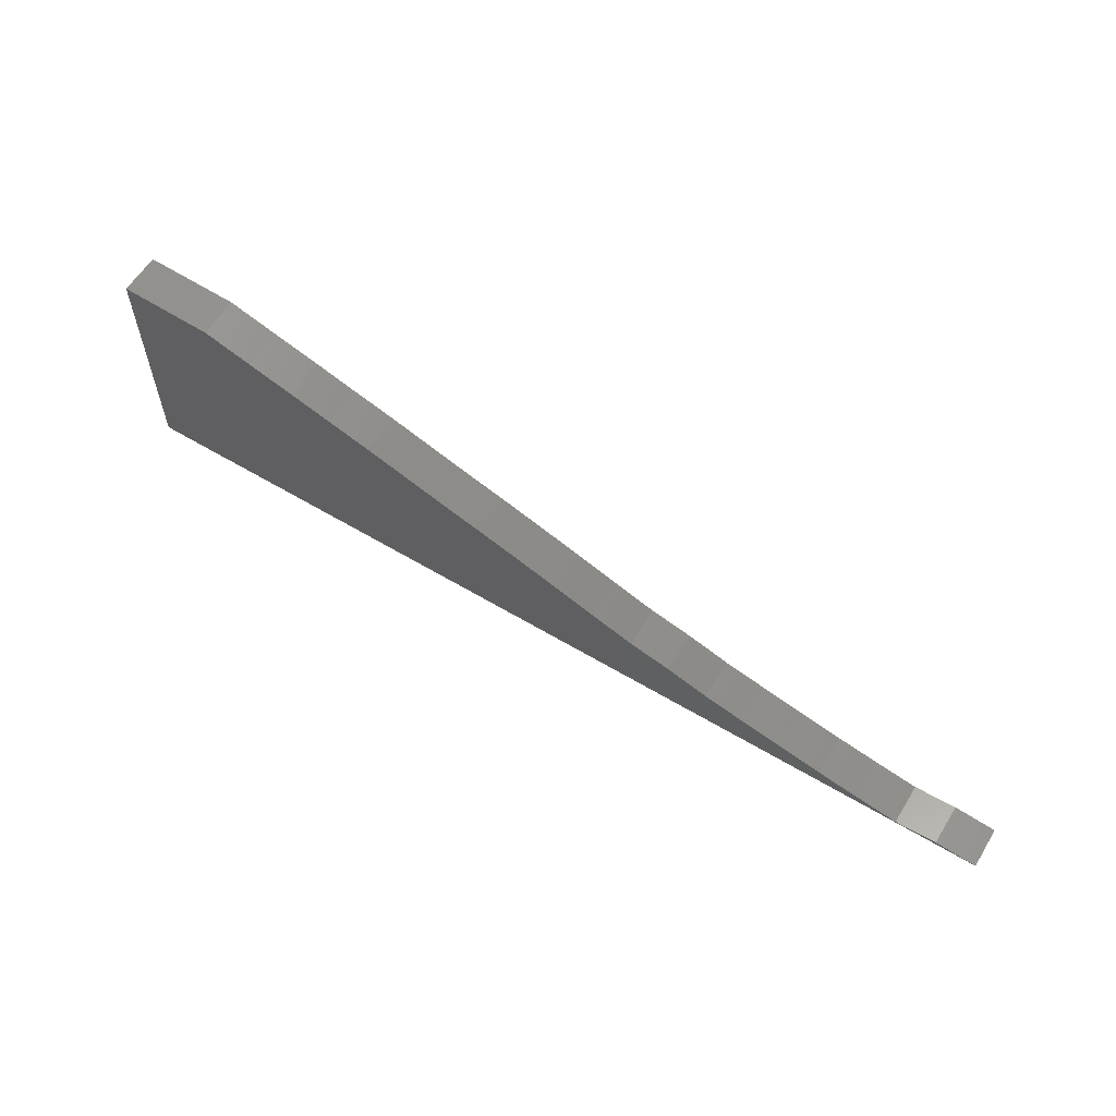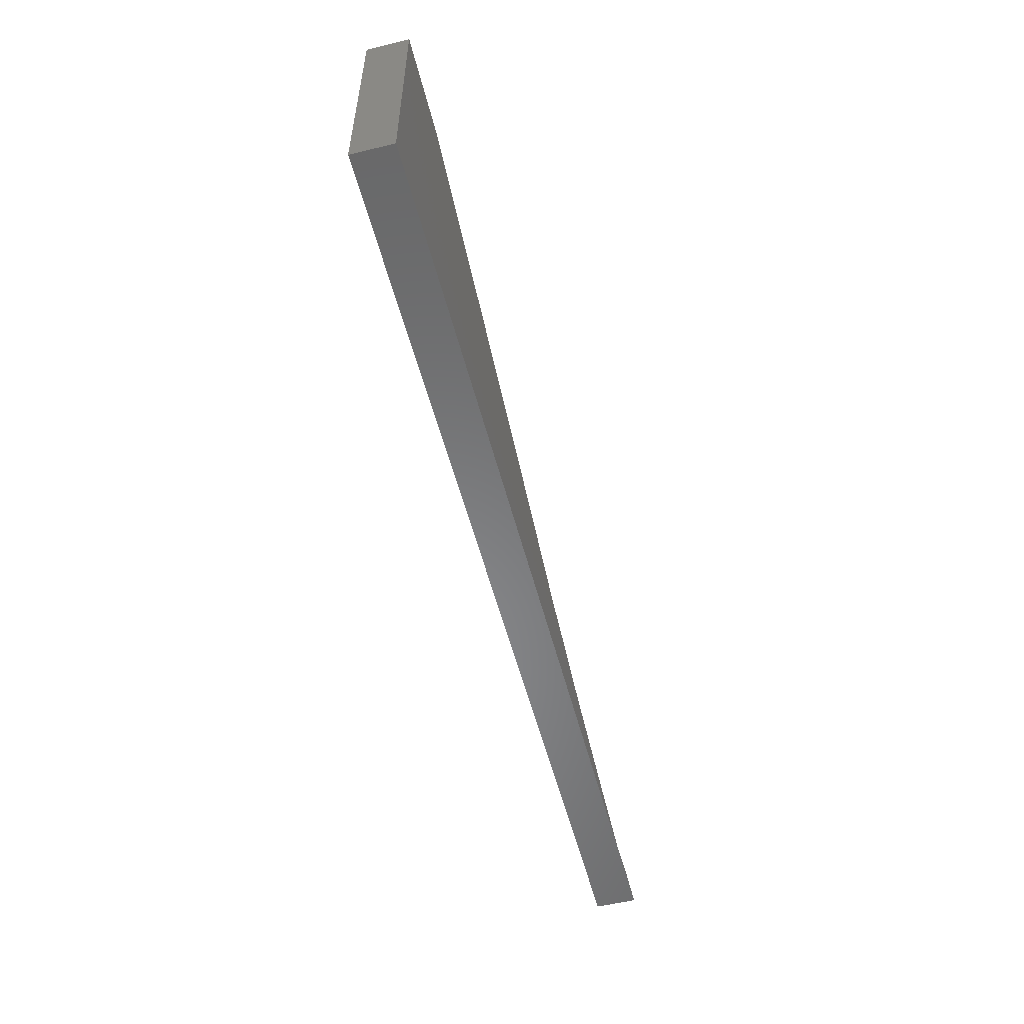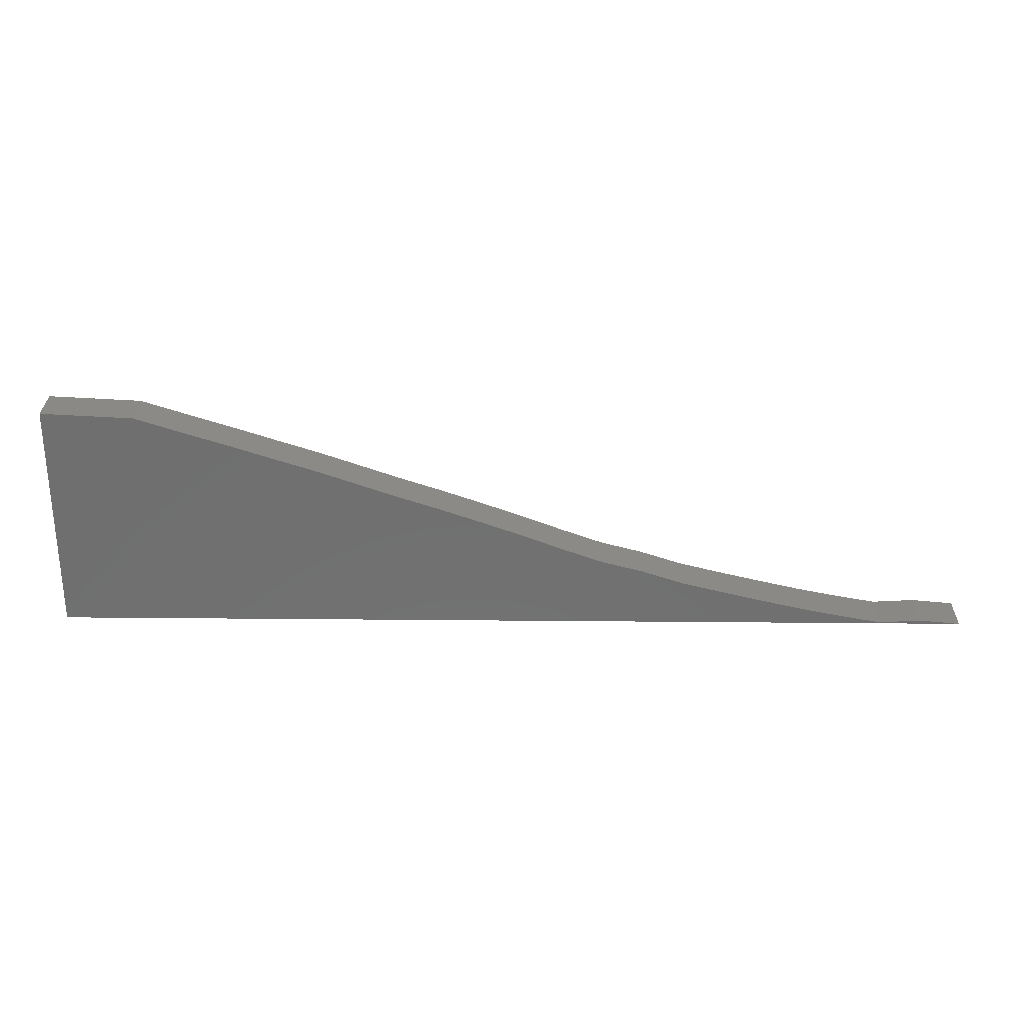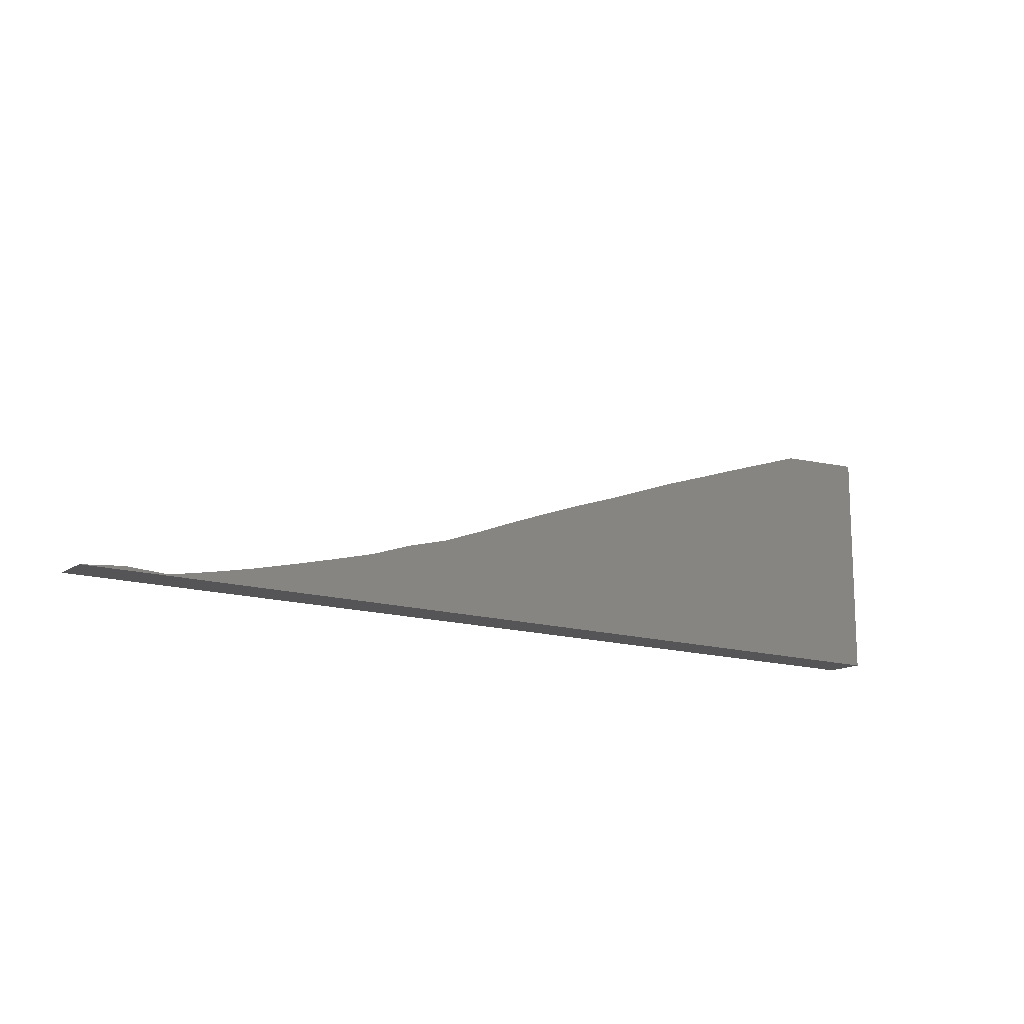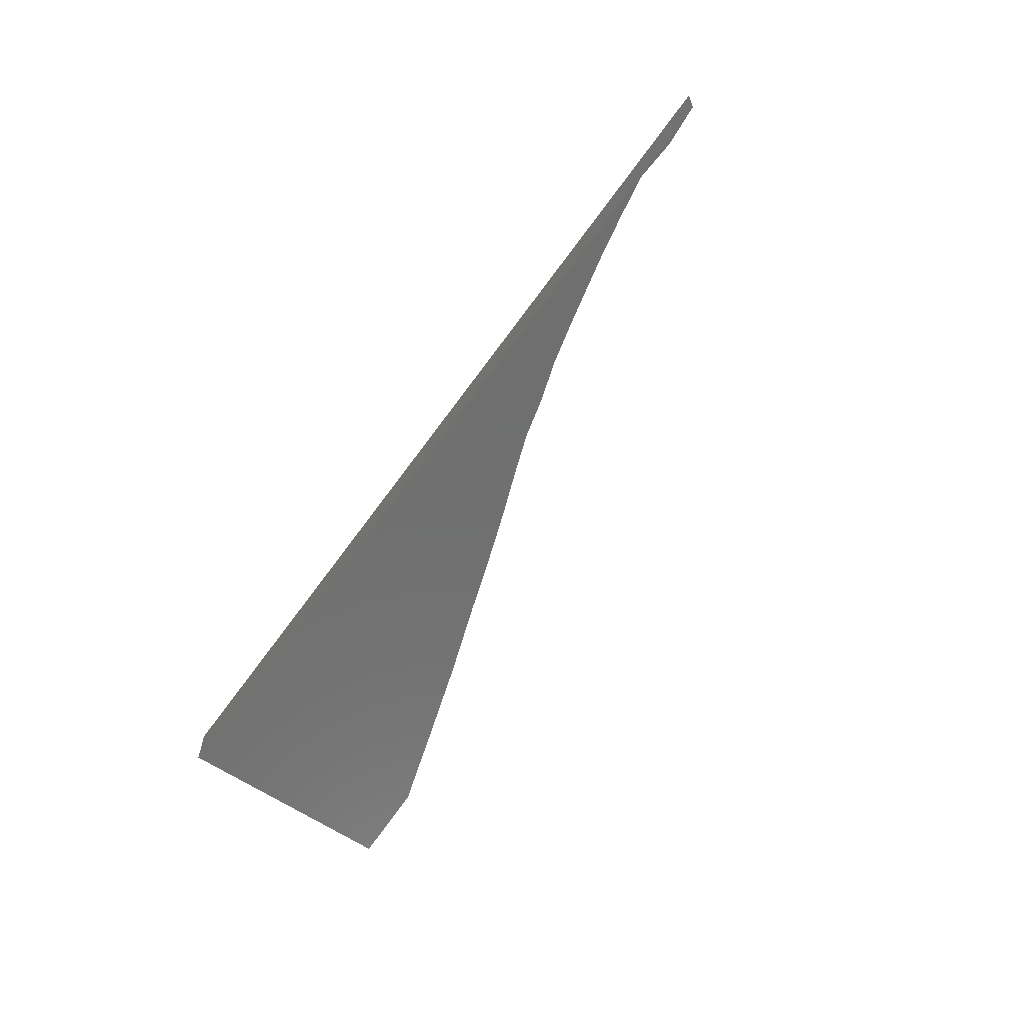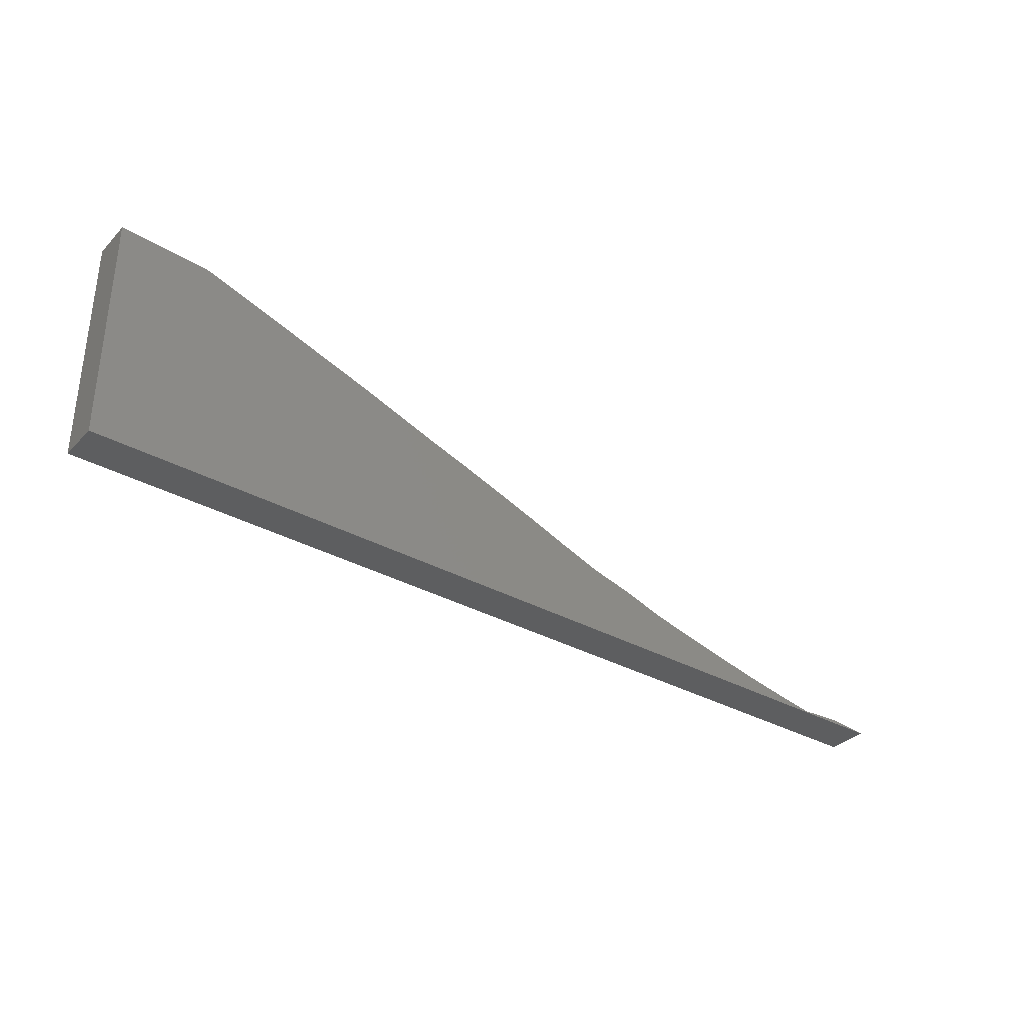
<metadata>
{"format":"stl","ext":"stl","renderer":"f3d","projection":"perspective","resolution":1024,"background":"white","views":[{"elev":60.1,"azim":31.5,"up":"+Y"},{"elev":-54.7,"azim":-75.6,"up":"+Y"},{"elev":28.3,"azim":0.8,"up":"+Y"},{"elev":-14.2,"azim":145.2,"up":"+Y"},{"elev":-61.4,"azim":54.9,"up":"+Z"},{"elev":-34.4,"azim":-36.7,"up":"+Y"}]}
</metadata>
<code>
# stl→obj: 48 verts, 92 faces
v 20.52 0.03 0
v 21.52 0.09 0
v 22.52 0 0
v 0 0 0
v 19.52 0.21 0
v 18.52 0.41 0
v 17.52 0.64 0
v 16.51 0.88 0
v 15.51 1.13 0
v 14.51 1.46 0
v 13.51 1.72 0
v 12.51 2.08 0
v 11.51 2.46 0
v 10.51 2.82 0
v 9.51 3.17 0
v 8.51 3.5 0
v 7.51 3.85 0
v 6.51 4.2 0
v 5.51 4.52 0
v 4.51 4.85 0
v 3.37 5.21 0
v 2.22 5.58 0
v 1.01 5.64 0
v 0 5.69 0
v 1.01 5.64 1
v 0 5.69 1
v 0 0 1
v 2.22 5.58 1
v 3.37 5.21 1
v 4.51 4.85 1
v 5.51 4.52 1
v 6.51 4.2 1
v 7.51 3.85 1
v 8.51 3.5 1
v 9.51 3.17 1
v 10.51 2.82 1
v 11.51 2.46 1
v 12.51 2.08 1
v 13.51 1.72 1
v 14.51 1.46 1
v 15.51 1.13 1
v 16.51 0.88 1
v 17.52 0.64 1
v 18.52 0.41 1
v 19.52 0.21 1
v 20.52 0.03 1
v 22.52 0 1
v 21.52 0.09 1
f 1 2 3
f 3 4 1
f 4 5 1
f 6 5 4
f 4 7 6
f 8 7 4
f 9 8 4
f 10 9 4
f 4 11 10
f 4 12 11
f 13 12 4
f 4 14 13
f 15 14 4
f 4 16 15
f 4 17 16
f 18 17 4
f 4 19 18
f 20 19 4
f 4 21 20
f 22 21 4
f 4 23 22
f 4 24 23
f 25 26 27
f 28 25 27
f 27 29 28
f 30 29 27
f 27 31 30
f 32 31 27
f 27 33 32
f 34 33 27
f 35 34 27
f 27 36 35
f 37 36 27
f 27 38 37
f 39 38 27
f 40 39 27
f 27 41 40
f 27 42 41
f 27 43 42
f 44 43 27
f 27 45 44
f 46 45 27
f 46 27 47
f 47 48 46
f 4 3 47
f 47 27 4
f 3 2 48
f 48 47 3
f 2 1 46
f 46 48 2
f 1 5 45
f 45 46 1
f 5 6 44
f 44 45 5
f 6 7 43
f 43 44 6
f 7 8 42
f 42 43 7
f 8 9 41
f 41 42 8
f 9 10 40
f 40 41 9
f 10 11 39
f 39 40 10
f 11 12 38
f 38 39 11
f 12 13 37
f 37 38 12
f 13 14 36
f 36 37 13
f 14 15 35
f 35 36 14
f 15 16 34
f 34 35 15
f 16 17 33
f 33 34 16
f 17 18 32
f 32 33 17
f 18 19 31
f 31 32 18
f 19 20 30
f 30 31 19
f 20 21 29
f 29 30 20
f 21 22 28
f 28 29 21
f 22 23 25
f 25 28 22
f 23 24 26
f 26 25 23
f 24 4 27
f 27 26 24

</code>
